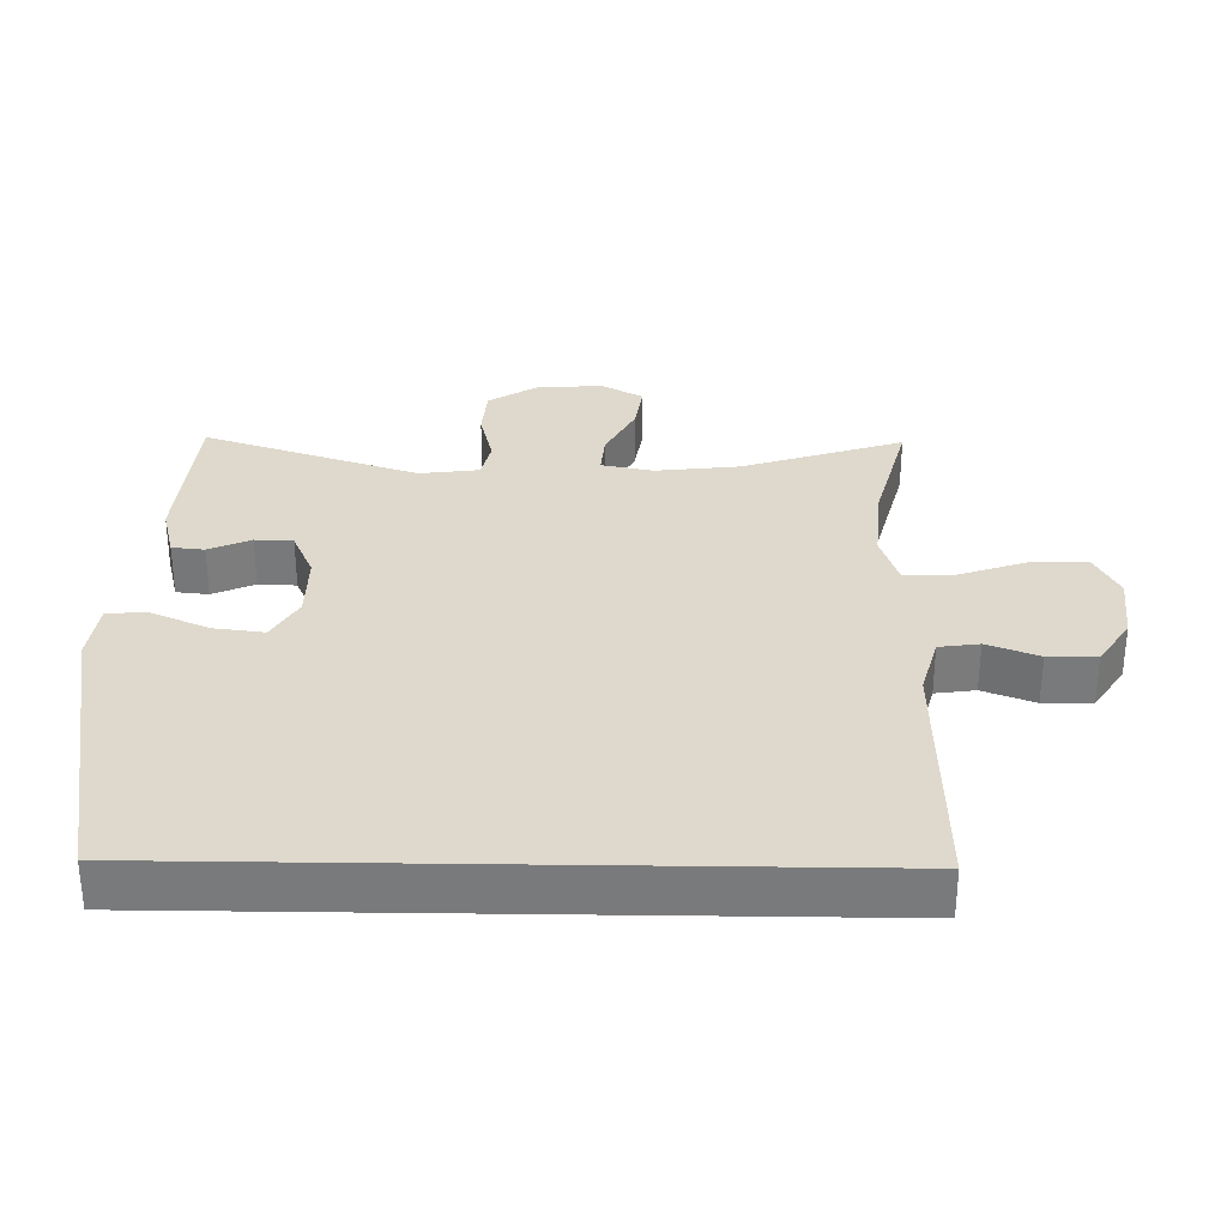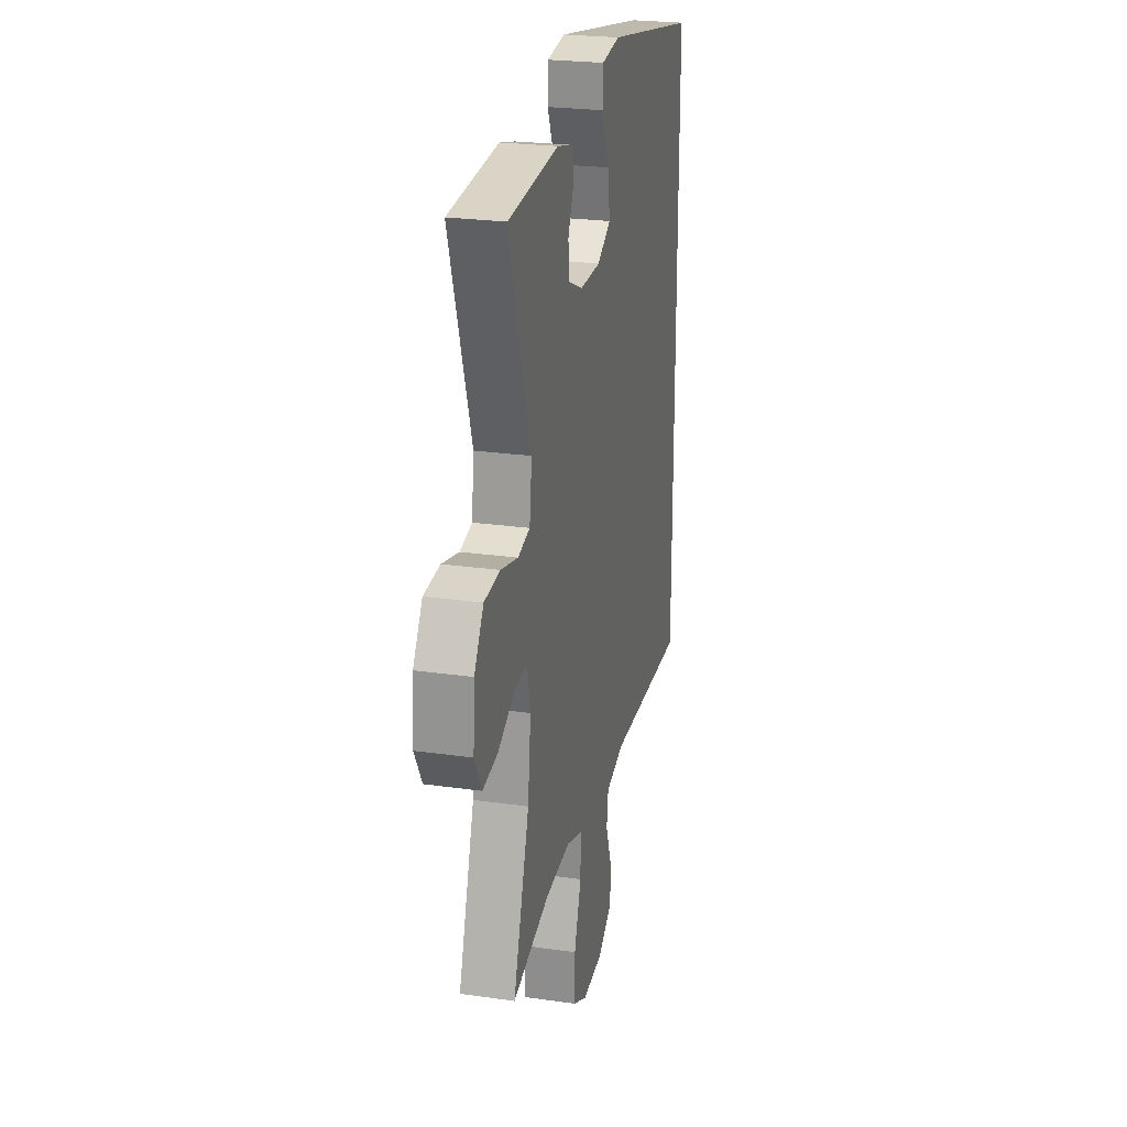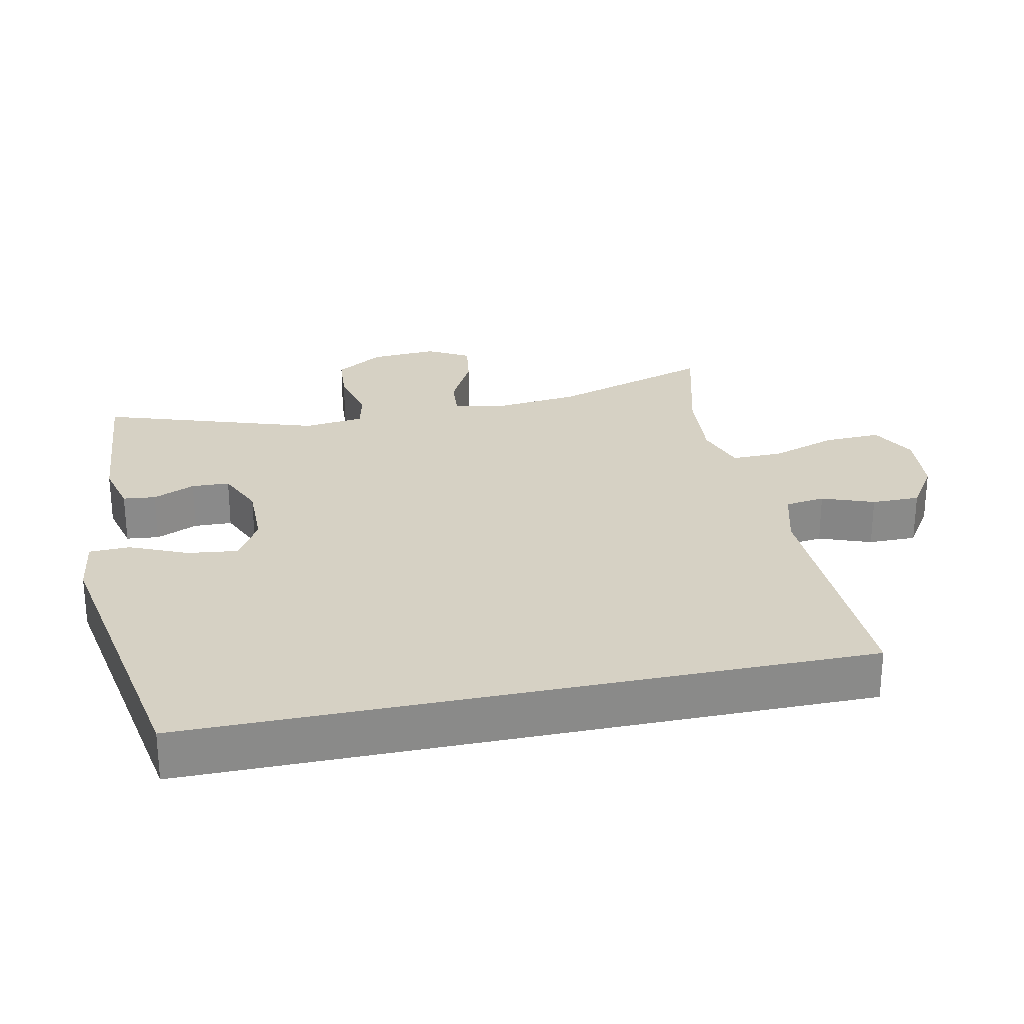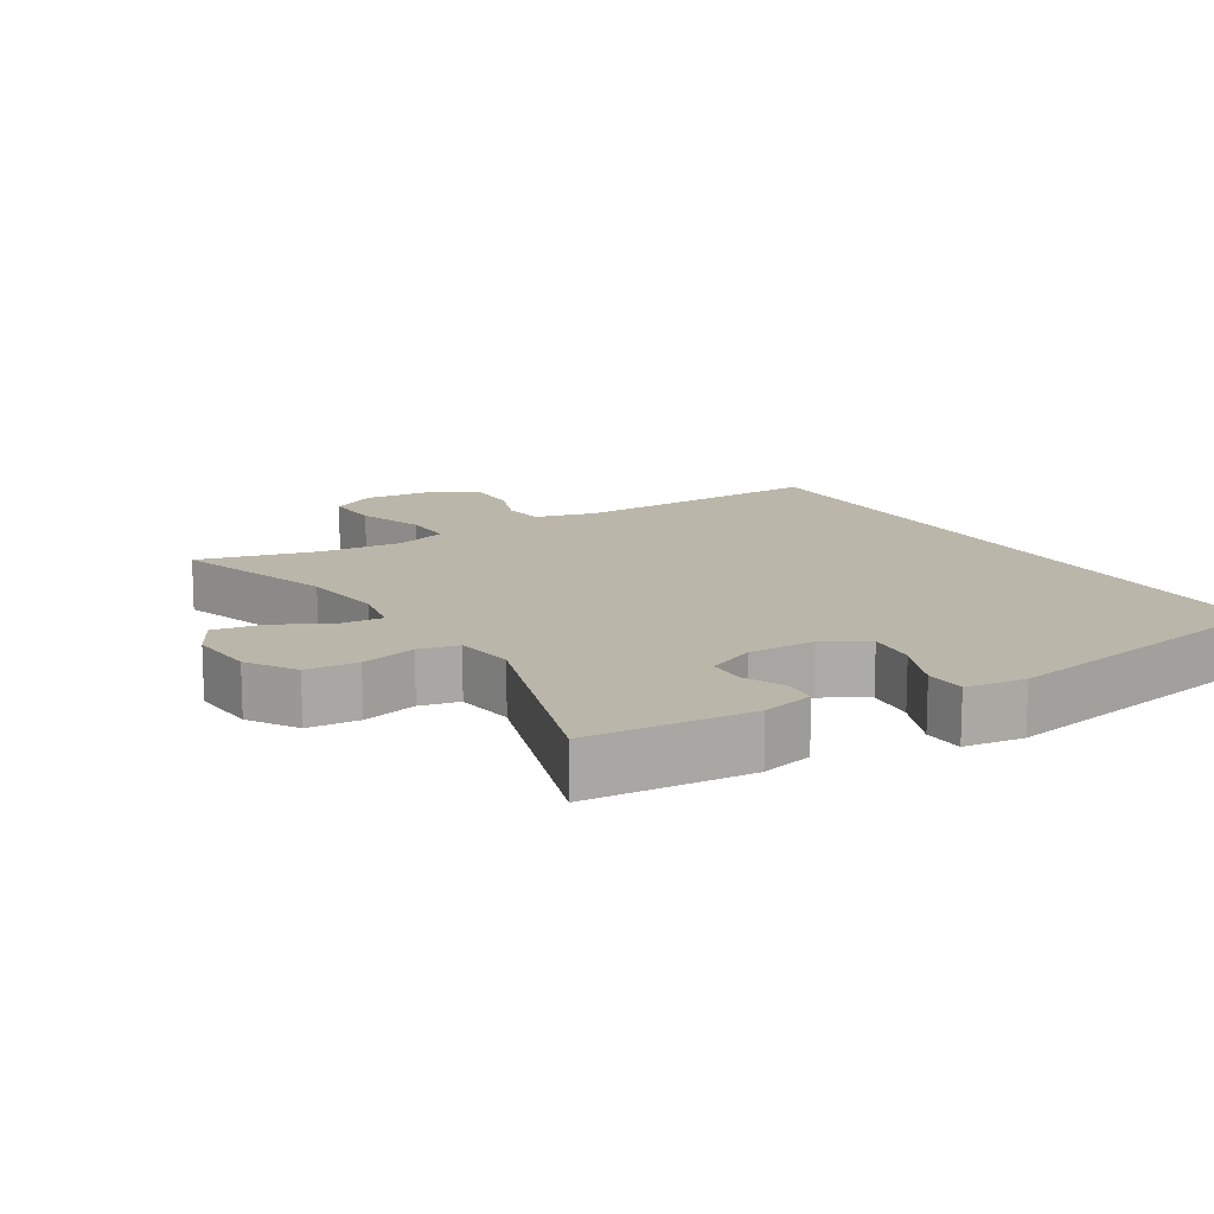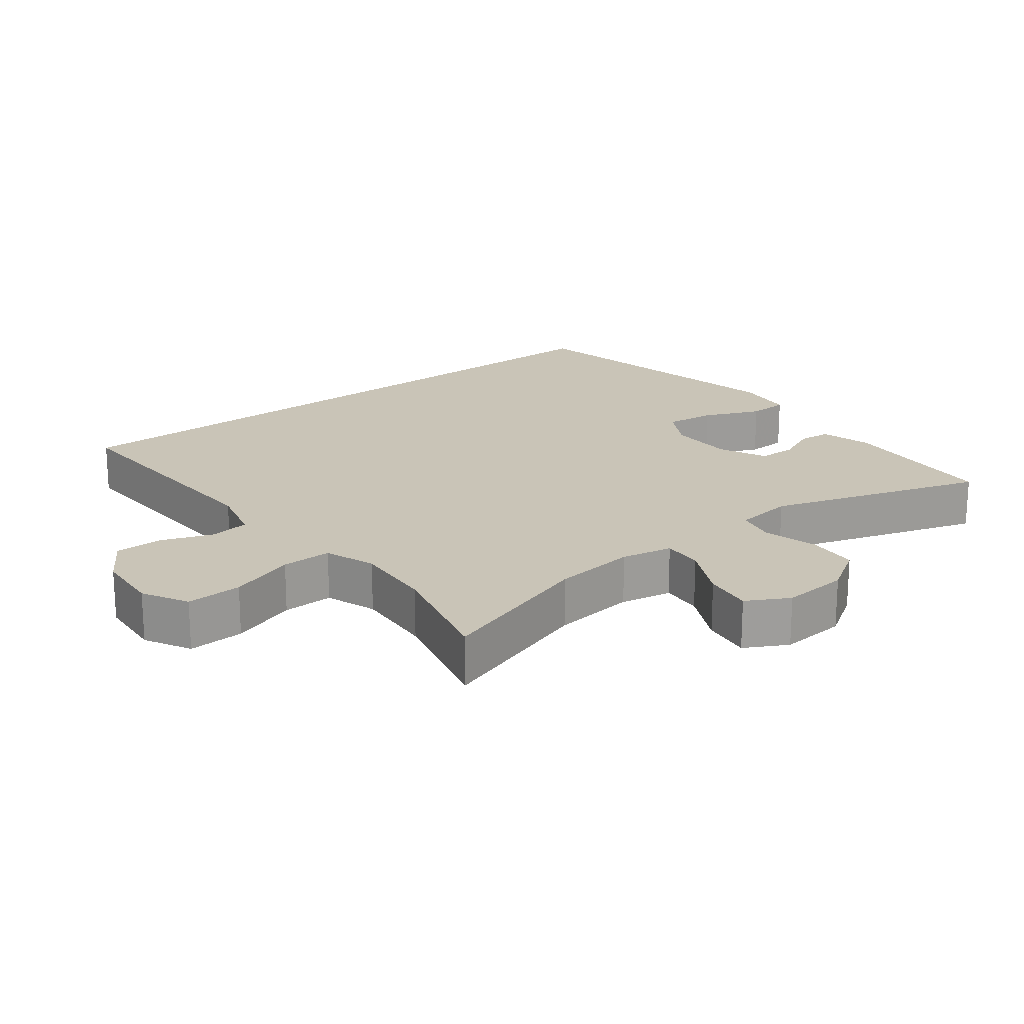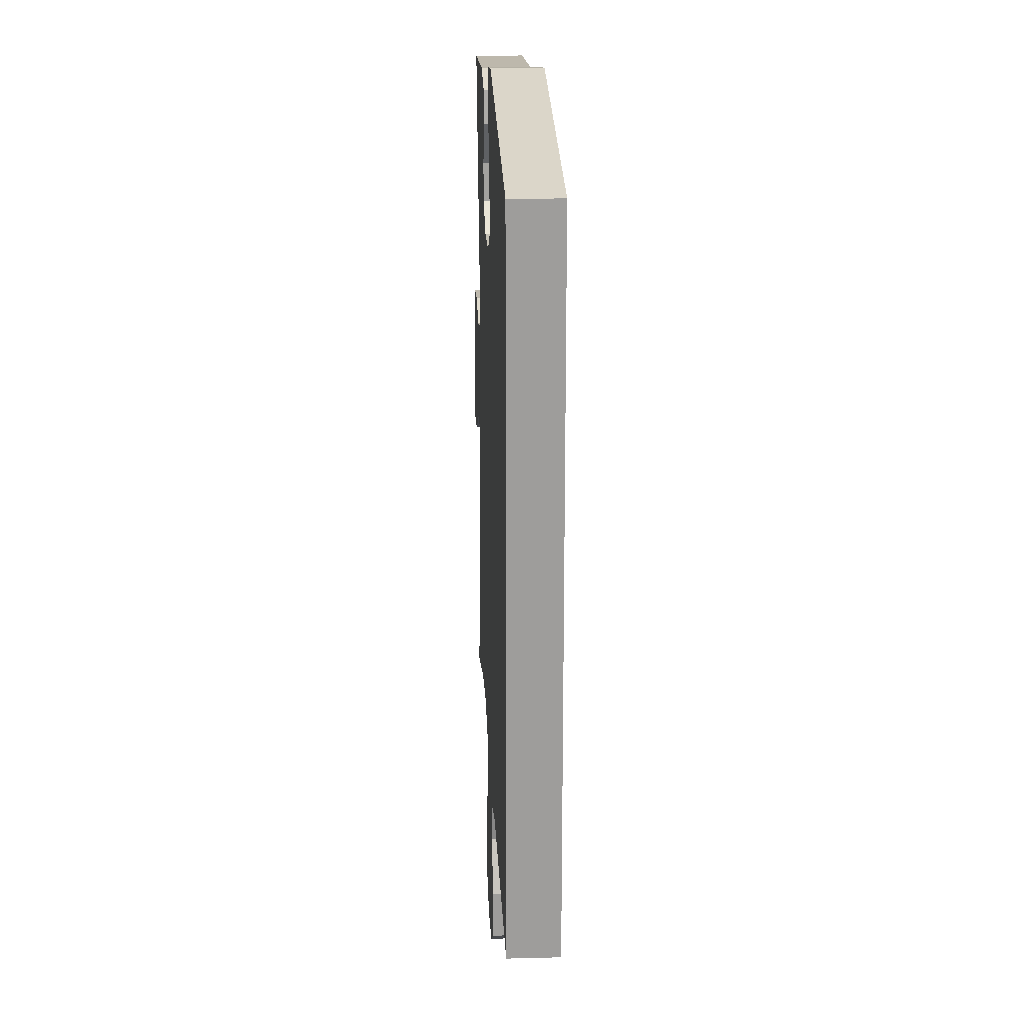
<metadata>
{"format":"obj","ext":"obj","renderer":"f3d","projection":"perspective","resolution":1024,"background":"white","views":[{"elev":31.9,"azim":90.9,"up":"+Y"},{"elev":24.5,"azim":-76.8,"up":"+Z"},{"elev":26.9,"azim":78.1,"up":"+Y"},{"elev":13.8,"azim":-31.8,"up":"+Y"},{"elev":19.9,"azim":-128.4,"up":"+Y"},{"elev":19.8,"azim":87.3,"up":"+Z"}]}
</metadata>
<code>
v 0.5 0.07 0.495
v 0.5 0.07 -0.485
v 0.131 0.07 -0.476
v 0.044 0.07 -0.5
v 0.036 0.07 -0.558
v 0.064 0.07 -0.633
v 0.064 0.07 -0.703
v -0.005 0.07 -0.748
v -0.102 0.07 -0.757
v -0.169 0.07 -0.722
v -0.166 0.07 -0.64
v -0.133 0.07 -0.543
v -0.132 0.07 -0.469
v -0.207 0.07 -0.444
v -0.325 0.07 -0.454
v -0.5 0.07 -0.5
v -0.424 0.07 -0.266
v -0.41 0.07 -0.144
v -0.425 0.07 -0.069
v -0.485 0.07 -0.074
v -0.566 0.07 -0.116
v -0.637 0.07 -0.127
v -0.671 0.07 -0.066
v -0.664 0.07 0.031
v -0.62 0.07 0.101
v -0.545 0.07 0.107
v -0.465 0.07 0.087
v -0.408 0.07 0.1
v -0.397 0.07 0.187
v -0.5 0.07 0.5
v -0.263 0.07 0.52
v -0.187 0.07 0.501
v -0.182 0.07 0.454
v -0.209 0.07 0.393
v -0.207 0.07 0.338
v -0.137 0.07 0.307
v -0.04 0.07 0.308
v 0.023 0.07 0.345
v 0.014 0.07 0.418
v -0.022 0.07 0.501
v -0.02 0.07 0.56
v 0.066 0.07 0.572
v 0.5 0 0.495
v 0.5 0 -0.485
v 0.131 0 -0.476
v 0.044 0 -0.5
v 0.036 0 -0.558
v 0.064 0 -0.633
v 0.064 0 -0.703
v -0.005 0 -0.748
v -0.102 0 -0.757
v -0.169 0 -0.722
v -0.166 0 -0.64
v -0.133 0 -0.543
v -0.132 0 -0.469
v -0.207 0 -0.444
v -0.325 0 -0.454
v -0.5 0 -0.5
v -0.424 0 -0.266
v -0.41 0 -0.144
v -0.425 0 -0.069
v -0.485 0 -0.074
v -0.566 0 -0.116
v -0.637 0 -0.127
v -0.671 0 -0.066
v -0.664 0 0.031
v -0.62 0 0.101
v -0.545 0 0.107
v -0.465 0 0.087
v -0.408 0 0.1
v -0.397 0 0.187
v -0.5 0 0.5
v -0.263 0 0.52
v -0.187 0 0.501
v -0.182 0 0.454
v -0.209 0 0.393
v -0.207 0 0.338
v -0.137 0 0.307
v -0.04 0 0.308
v 0.023 0 0.345
v 0.014 0 0.418
v -0.022 0 0.501
v -0.02 0 0.56
v 0.066 0 0.572
f 42 1 2
f 41 42 2
f 40 41 2
f 39 40 2
f 38 39 2 3
f 37 38 3 4
f 36 37 4 5
f 35 36 5
f 32 33 34
f 31 32 34
f 30 31 34
f 29 30 34
f 28 29 34 35
f 25 26 27
f 24 25 27
f 23 24 27
f 22 23 27
f 21 22 27
f 20 21 27
f 19 20 27 28
f 28 35 5
f 19 28 5
f 18 19 5
f 15 16 17
f 14 15 17 18
f 10 11 12
f 9 10 12
f 8 9 12
f 7 8 12
f 6 7 12
f 5 6 12
f 5 12 13
f 18 5 13
f 13 14 18
f 44 43 84
f 44 84 83
f 44 83 82
f 44 82 81
f 45 44 81 80
f 46 45 80 79
f 47 46 79 78
f 47 78 77
f 76 75 74
f 76 74 73
f 76 73 72
f 76 72 71
f 77 76 71 70
f 69 68 67
f 69 67 66
f 69 66 65
f 69 65 64
f 69 64 63
f 69 63 62
f 70 69 62 61
f 47 77 70
f 47 70 61
f 47 61 60
f 59 58 57
f 60 59 57 56
f 54 53 52
f 54 52 51
f 54 51 50
f 54 50 49
f 54 49 48
f 54 48 47
f 55 54 47
f 55 47 60
f 60 56 55
f 1 43 44 2
f 2 44 45 3
f 3 45 46 4
f 4 46 47 5
f 5 47 48 6
f 6 48 49 7
f 7 49 50 8
f 8 50 51 9
f 9 51 52 10
f 10 52 53 11
f 11 53 54 12
f 12 54 55 13
f 13 55 56 14
f 14 56 57 15
f 15 57 58 16
f 16 58 59 17
f 17 59 60 18
f 18 60 61 19
f 19 61 62 20
f 20 62 63 21
f 21 63 64 22
f 22 64 65 23
f 23 65 66 24
f 24 66 67 25
f 25 67 68 26
f 26 68 69 27
f 27 69 70 28
f 28 70 71 29
f 29 71 72 30
f 30 72 73 31
f 31 73 74 32
f 32 74 75 33
f 33 75 76 34
f 34 76 77 35
f 35 77 78 36
f 36 78 79 37
f 37 79 80 38
f 38 80 81 39
f 39 81 82 40
f 40 82 83 41
f 41 83 84 42
f 42 84 43 1

</code>
